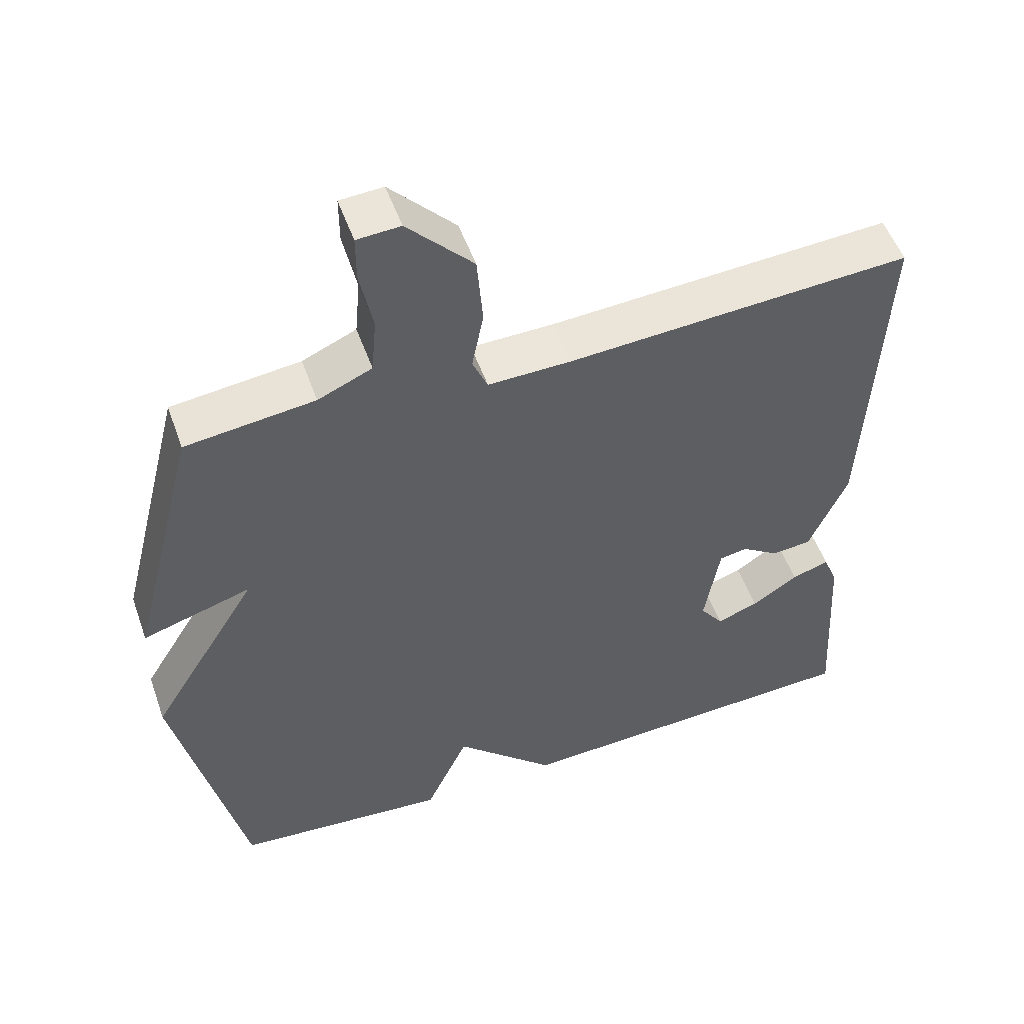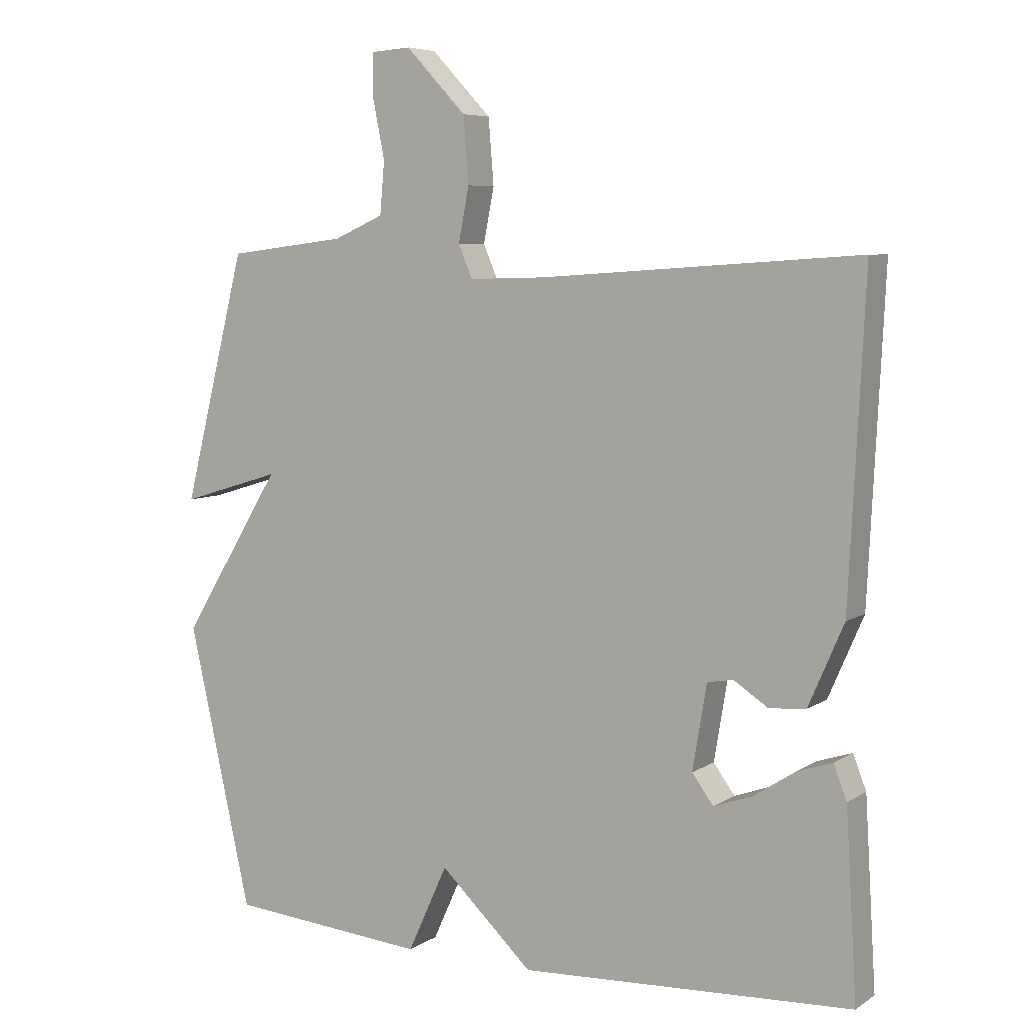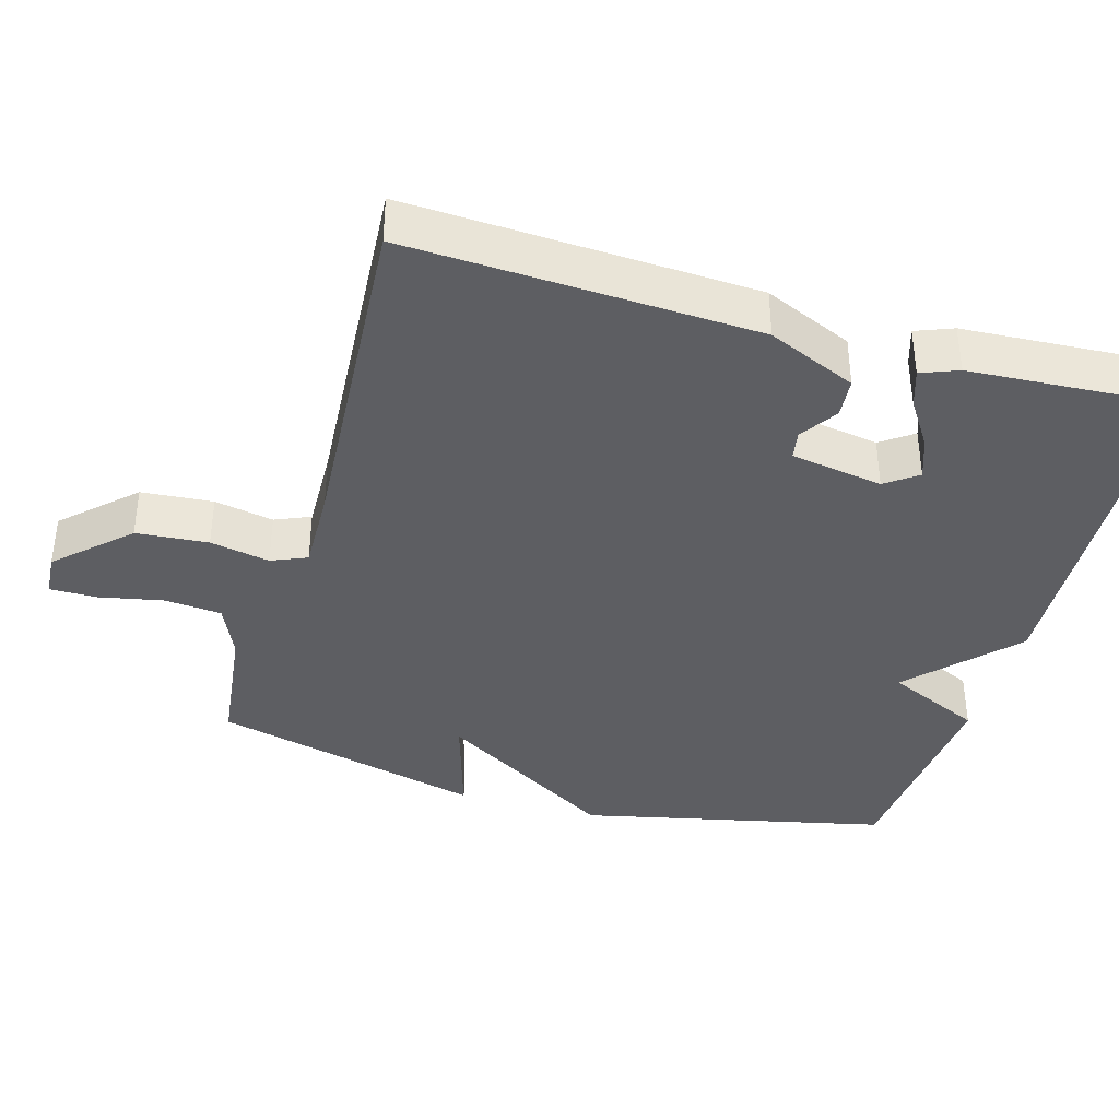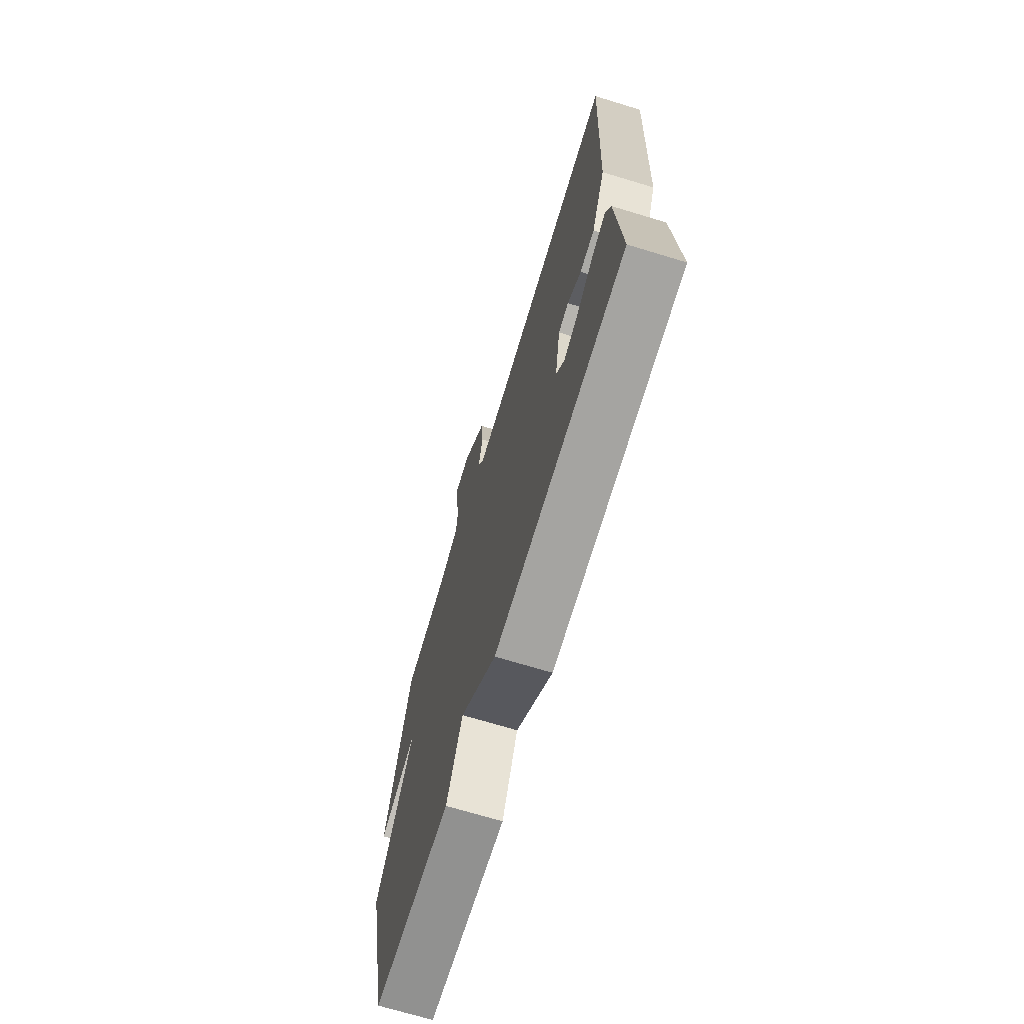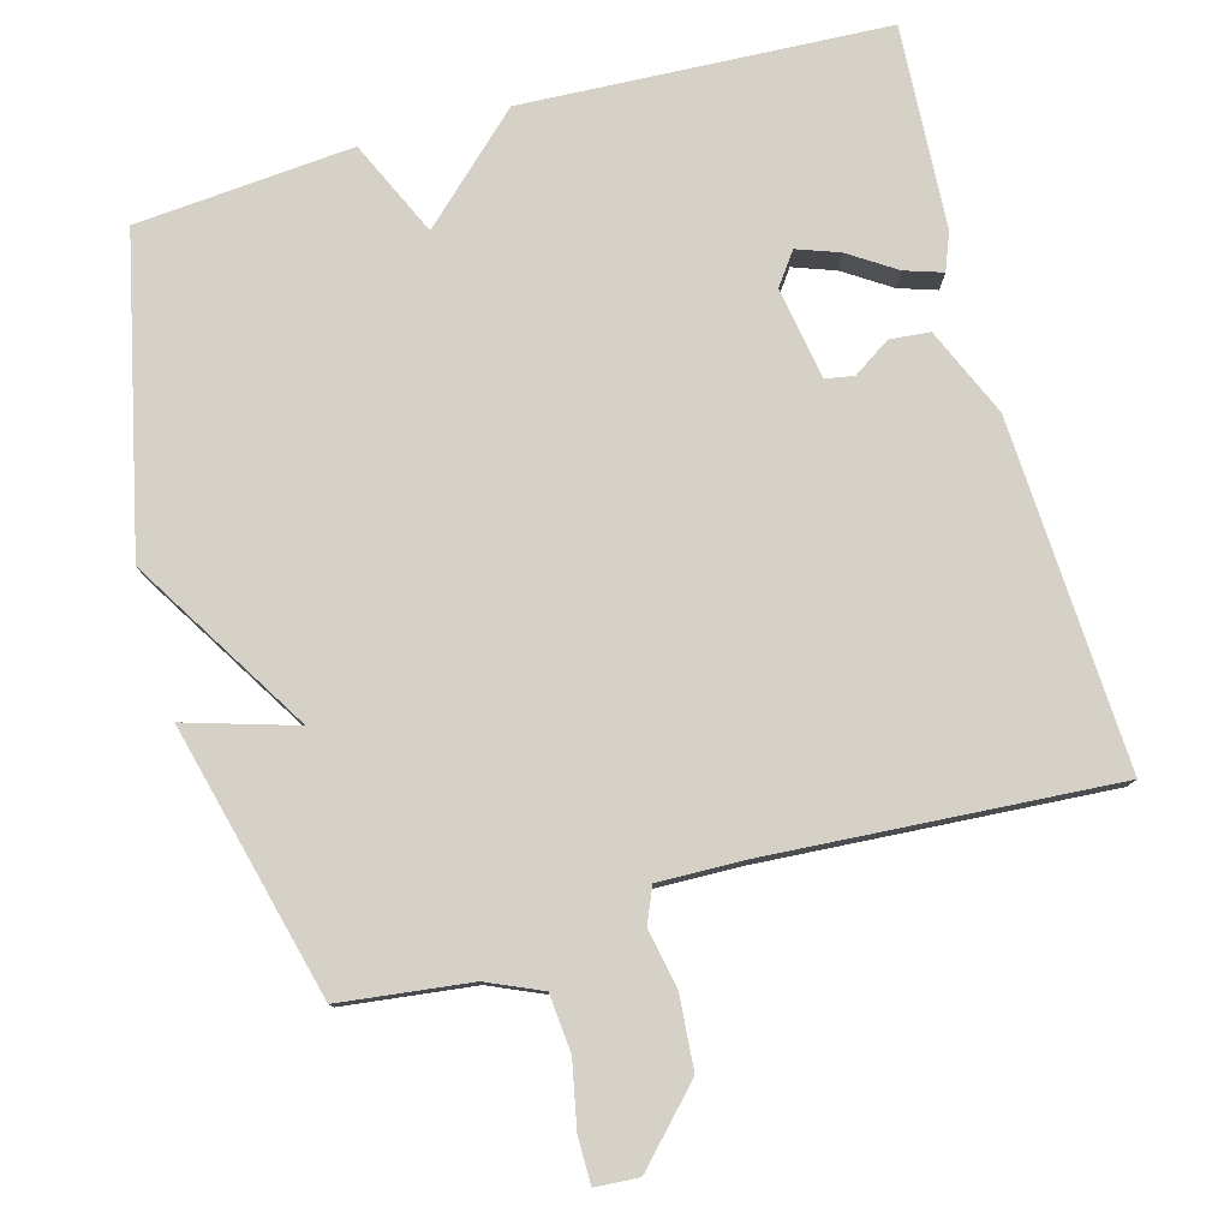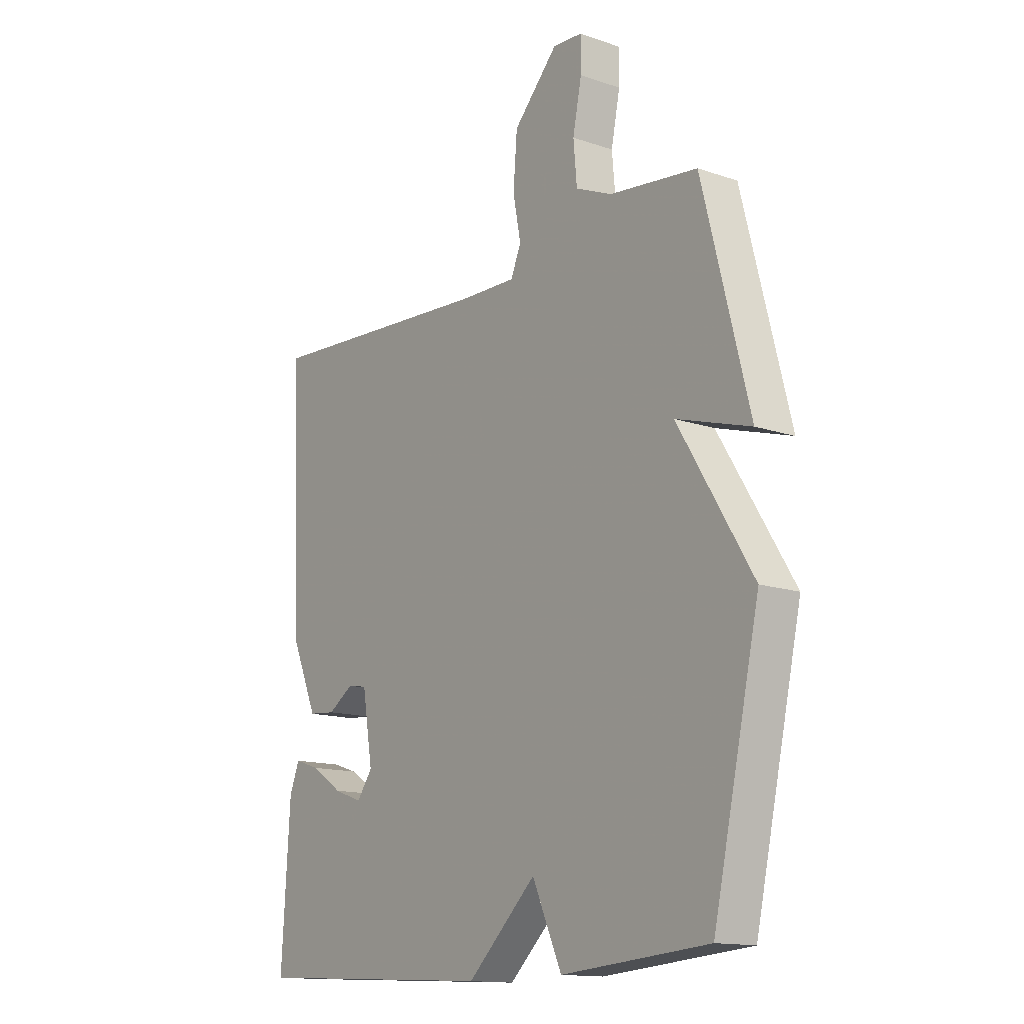
<metadata>
{"format":"obj","ext":"obj","renderer":"f3d","projection":"perspective","resolution":1024,"background":"white","views":[{"elev":52.1,"azim":-19.3,"up":"+Z"},{"elev":6.5,"azim":29.8,"up":"+Z"},{"elev":-38.4,"azim":73.9,"up":"+Y"},{"elev":-70.6,"azim":73.1,"up":"+Z"},{"elev":78.7,"azim":-15.5,"up":"+Y"},{"elev":-14.3,"azim":-126.8,"up":"+Z"}]}
</metadata>
<code>
v 0.5 0.07 0.5
v 0.477 0.07 0.022
v 0.424 0.07 -0.1
v 0.369 0.07 -0.105
v 0.317 0.07 -0.071
v 0.278 0.07 -0.078
v 0.257 0.07 -0.205
v 0.289 0.07 -0.249
v 0.347 0.07 -0.228
v 0.411 0.07 -0.186
v 0.463 0.07 -0.169
v 0.483 0.07 -0.22
v 0.5 0.07 -0.5
v -0.001 0.07 -0.525
v -0.141 0.07 -0.393
v -0.201 0.07 -0.525
v -0.5 0.07 -0.5
v -0.595 0.07 -0.075
v -0.444 0.07 0.171
v -0.595 0.07 0.125
v -0.5 0.07 0.5
v -0.321 0.07 0.522
v -0.246 0.07 0.555
v -0.239 0.07 0.634
v -0.257 0.07 0.723
v -0.257 0.07 0.787
v -0.197 0.07 0.791
v -0.106 0.07 0.695
v -0.098 0.07 0.596
v -0.114 0.07 0.514
v -0.093 0.07 0.465
v 0.023 0.07 0.468
v 0.5 0 0.5
v 0.477 0 0.022
v 0.424 0 -0.1
v 0.369 0 -0.105
v 0.317 0 -0.071
v 0.278 0 -0.078
v 0.257 0 -0.205
v 0.289 0 -0.249
v 0.347 0 -0.228
v 0.411 0 -0.186
v 0.463 0 -0.169
v 0.483 0 -0.22
v 0.5 0 -0.5
v -0.001 0 -0.525
v -0.141 0 -0.393
v -0.201 0 -0.525
v -0.5 0 -0.5
v -0.595 0 -0.075
v -0.444 0 0.171
v -0.595 0 0.125
v -0.5 0 0.5
v -0.321 0 0.522
v -0.246 0 0.555
v -0.239 0 0.634
v -0.257 0 0.723
v -0.257 0 0.787
v -0.197 0 0.791
v -0.106 0 0.695
v -0.098 0 0.596
v -0.114 0 0.514
v -0.093 0 0.465
v 0.023 0 0.468
f 28 29 30
f 27 28 30
f 26 27 30
f 25 26 30
f 24 25 30
f 23 24 30 31
f 22 23 31
f 21 22 31
f 20 21 31
f 19 20 31
f 19 31 32
f 18 19 32
f 17 18 32
f 16 17 32
f 15 16 32
f 12 13 14
f 11 12 14
f 10 11 14
f 9 10 14
f 8 9 14
f 7 8 14 15
f 6 7 15 32
f 3 4 5
f 2 3 5
f 1 2 5
f 32 1 5
f 5 6 32
f 62 61 60
f 62 60 59
f 62 59 58
f 62 58 57
f 62 57 56
f 63 62 56 55
f 63 55 54
f 63 54 53
f 63 53 52
f 63 52 51
f 64 63 51
f 64 51 50
f 64 50 49
f 64 49 48
f 64 48 47
f 46 45 44
f 46 44 43
f 46 43 42
f 46 42 41
f 46 41 40
f 47 46 40 39
f 64 47 39 38
f 37 36 35
f 37 35 34
f 37 34 33
f 37 33 64
f 64 38 37
f 1 33 34 2
f 2 34 35 3
f 3 35 36 4
f 4 36 37 5
f 5 37 38 6
f 6 38 39 7
f 7 39 40 8
f 8 40 41 9
f 9 41 42 10
f 10 42 43 11
f 11 43 44 12
f 12 44 45 13
f 13 45 46 14
f 14 46 47 15
f 15 47 48 16
f 16 48 49 17
f 17 49 50 18
f 18 50 51 19
f 19 51 52 20
f 20 52 53 21
f 21 53 54 22
f 22 54 55 23
f 23 55 56 24
f 24 56 57 25
f 25 57 58 26
f 26 58 59 27
f 27 59 60 28
f 28 60 61 29
f 29 61 62 30
f 30 62 63 31
f 31 63 64 32
f 32 64 33 1

</code>
